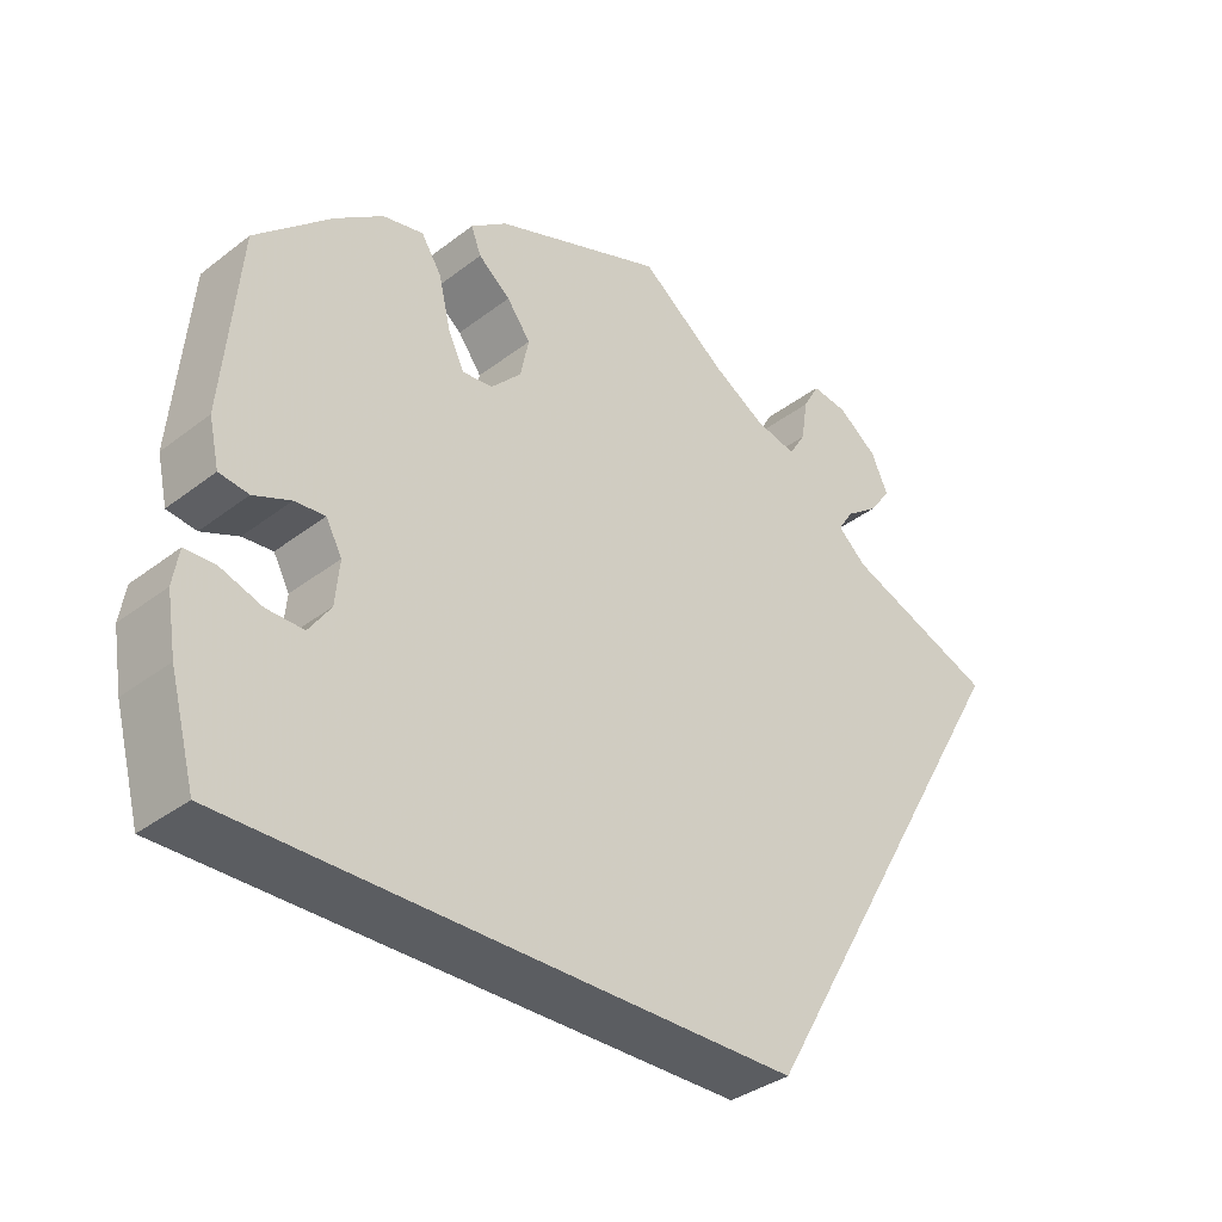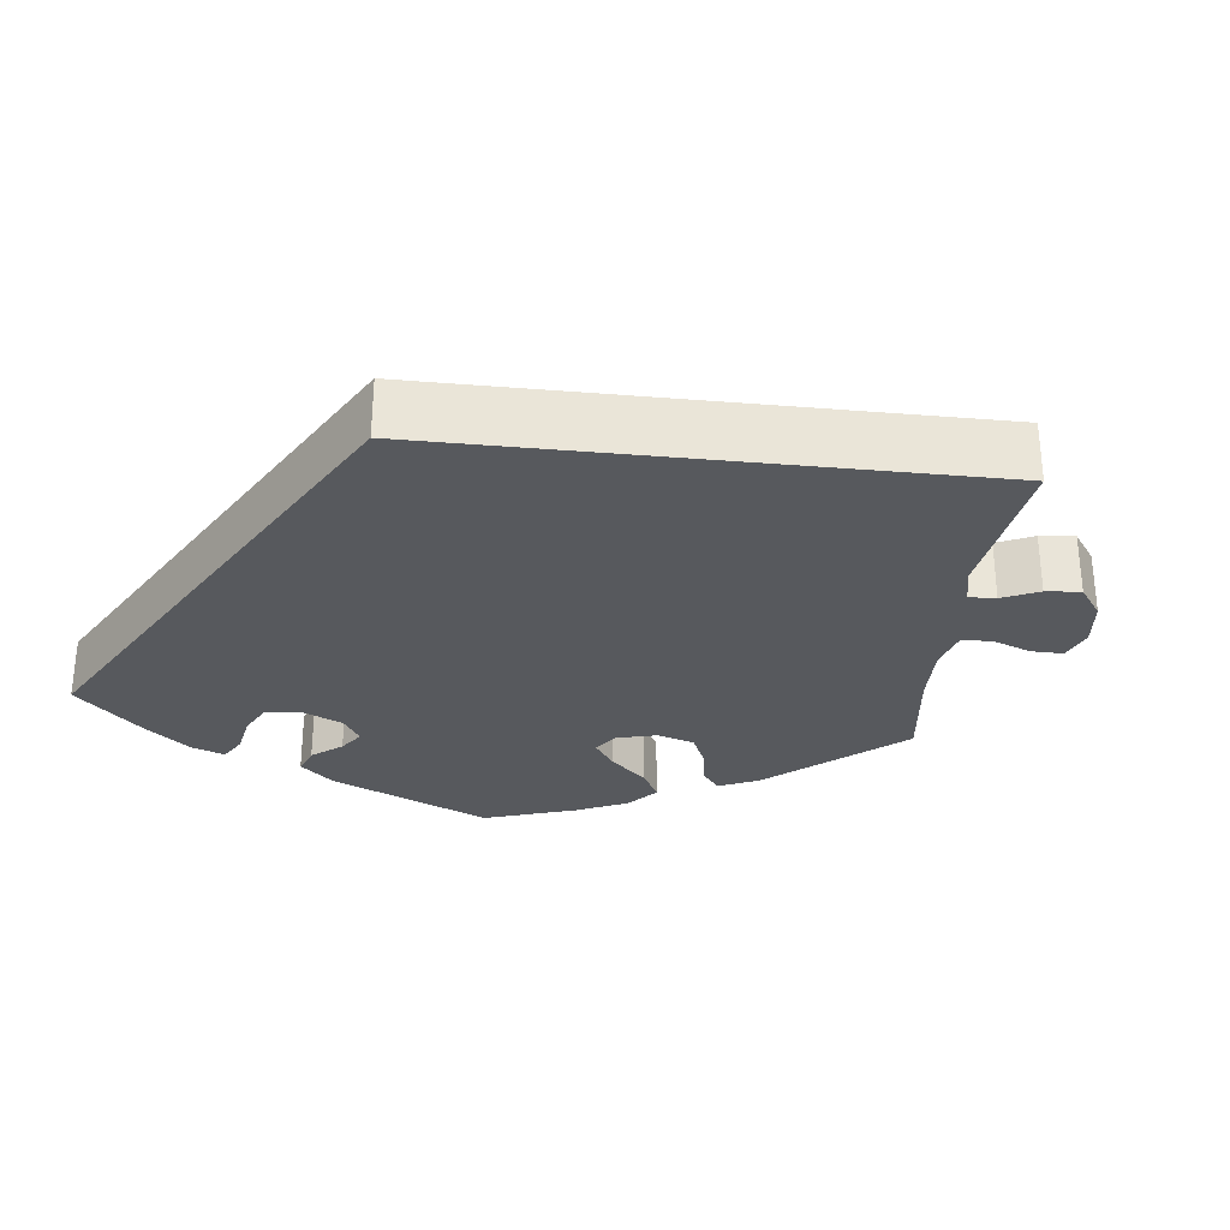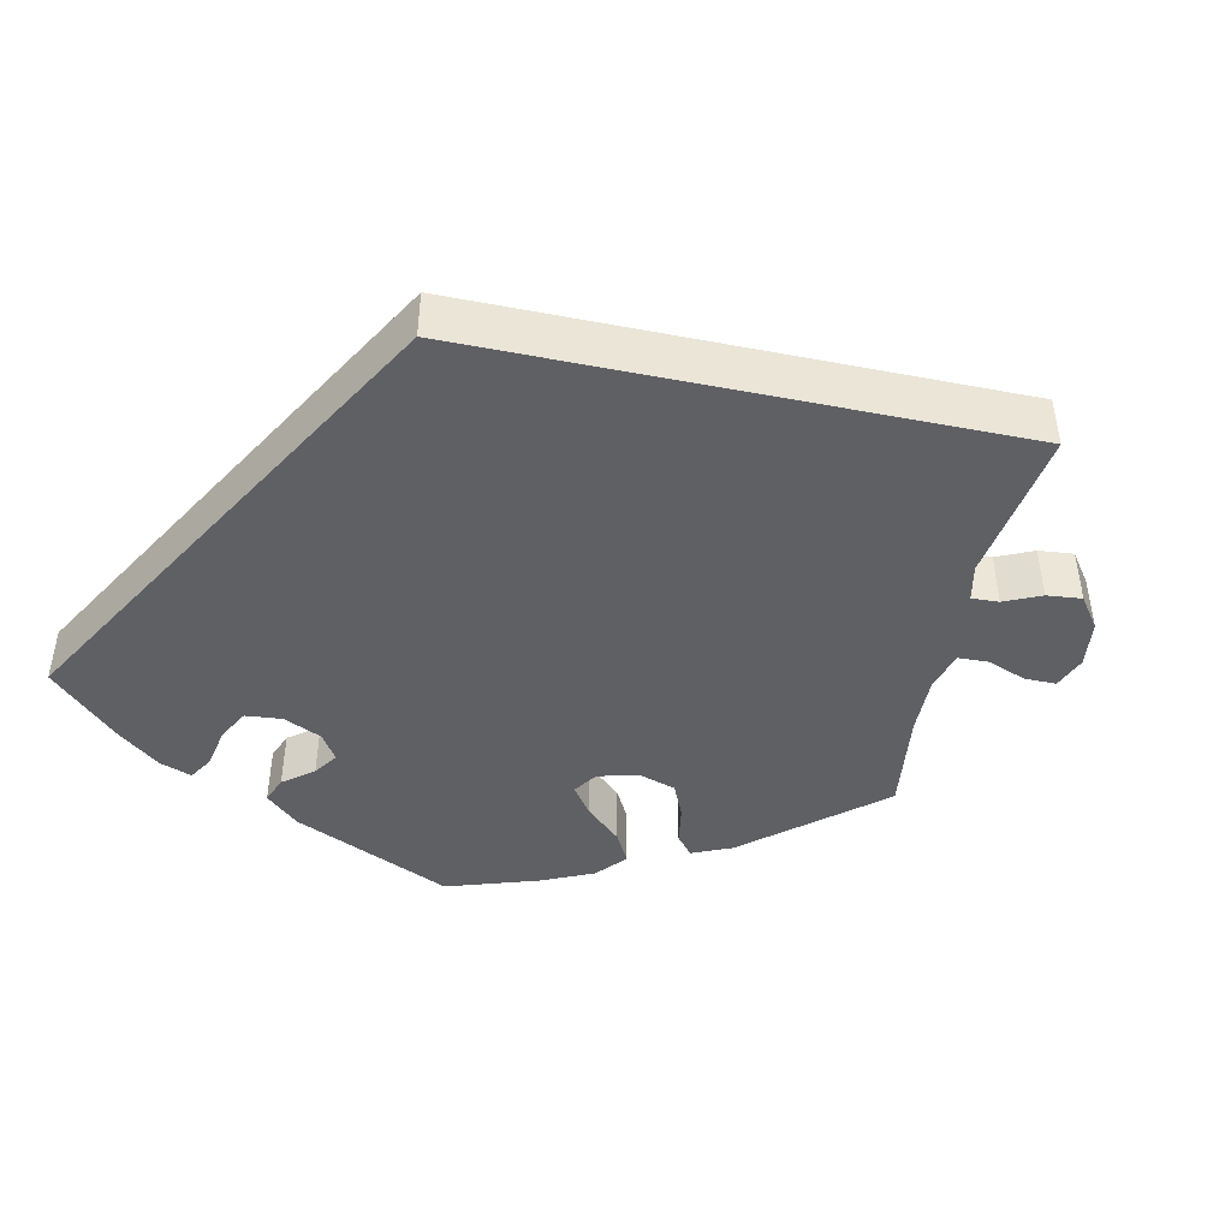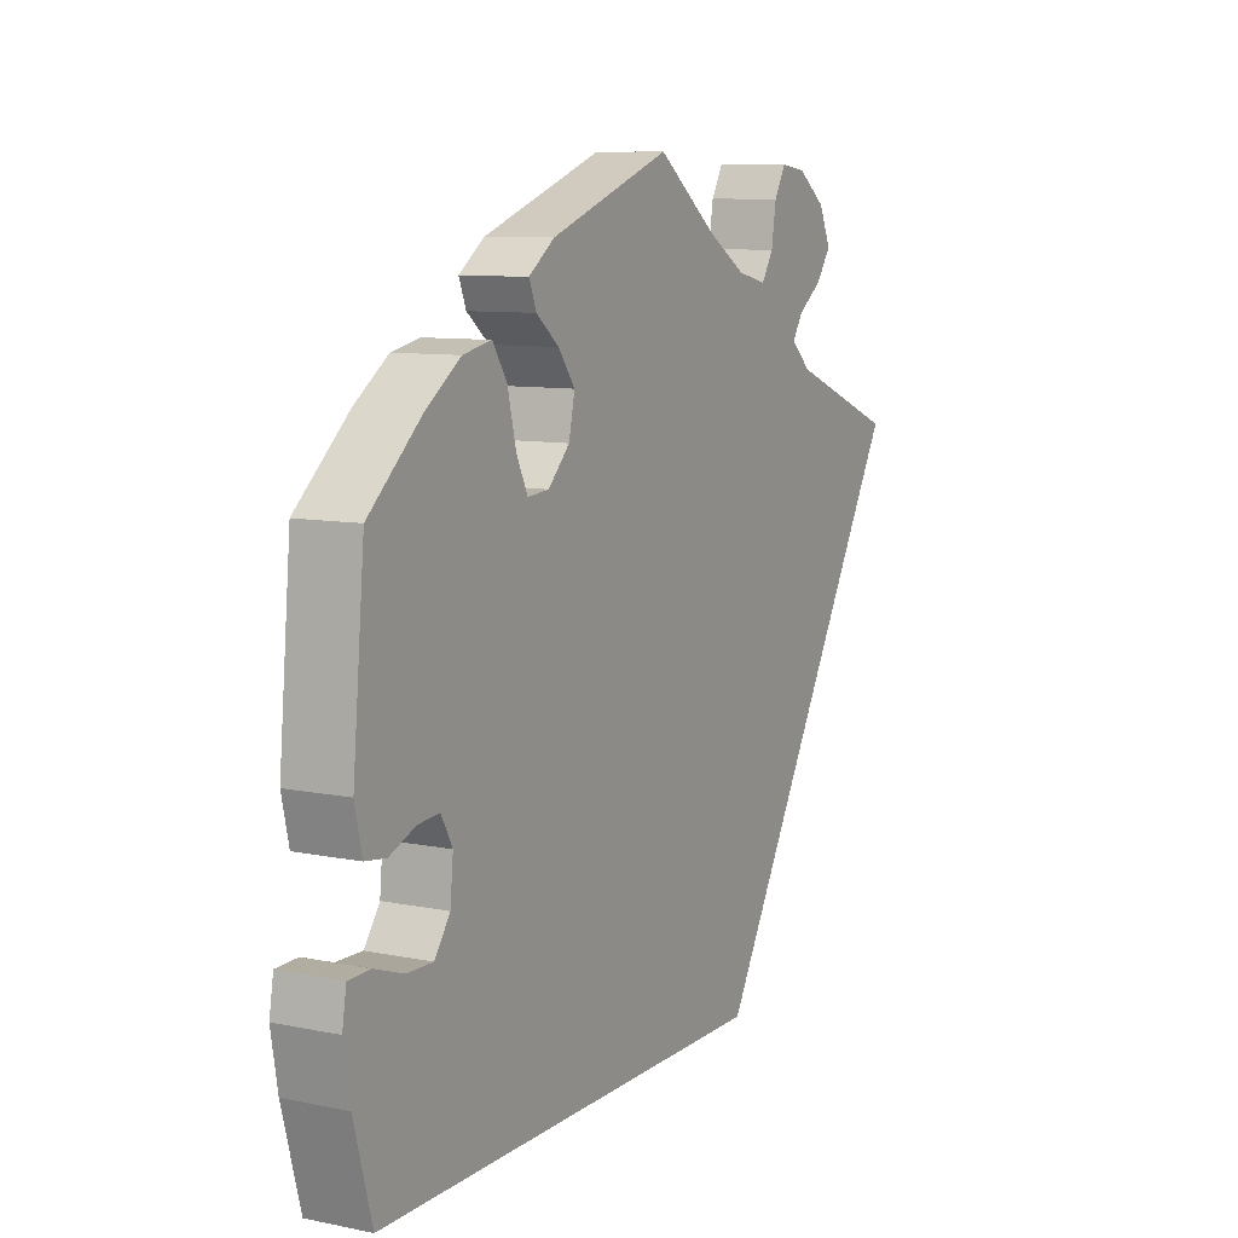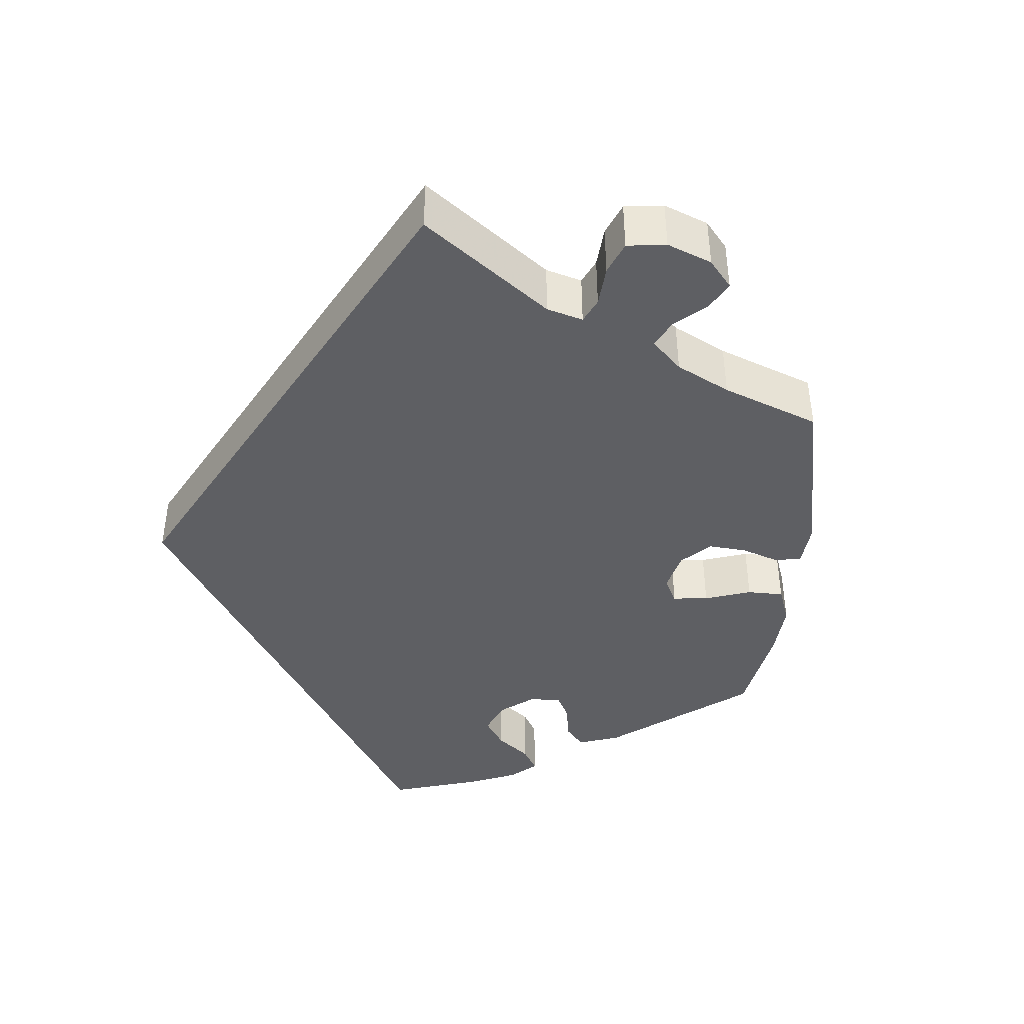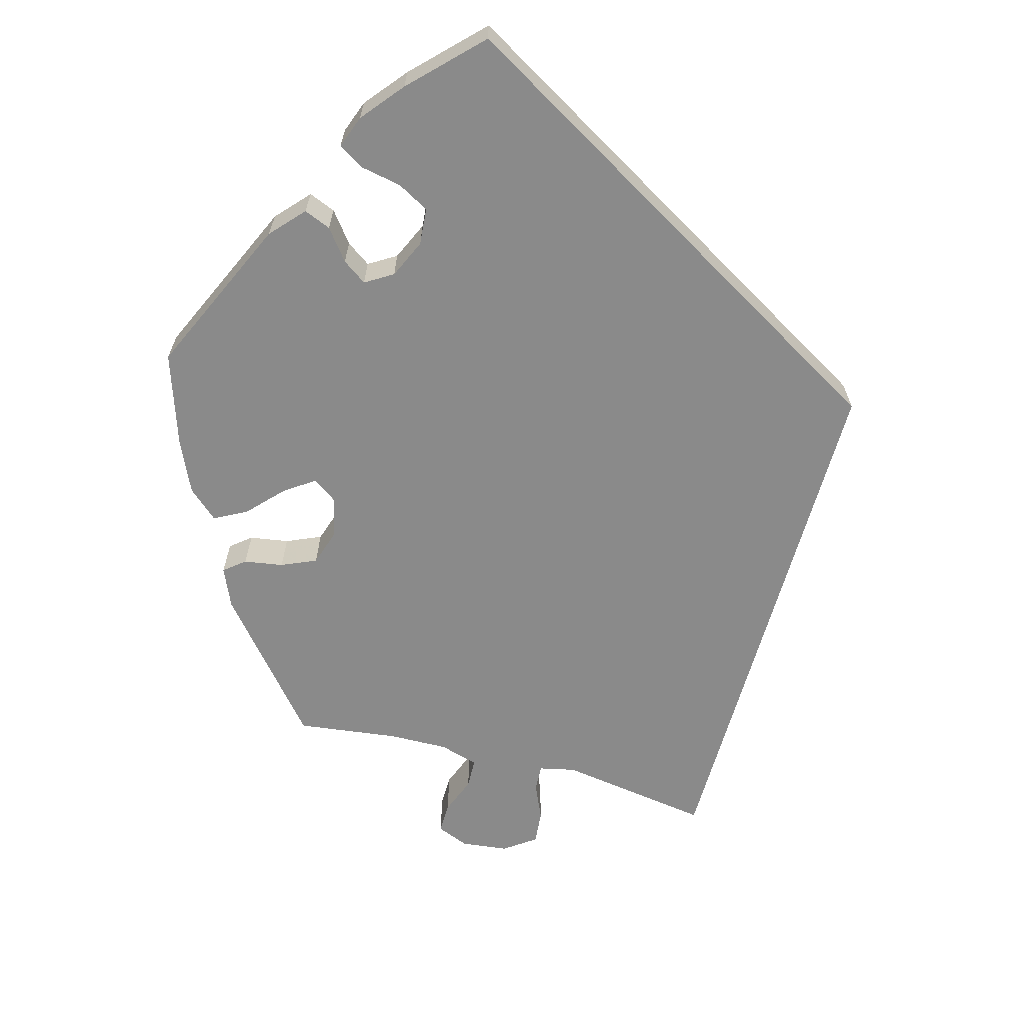
<metadata>
{"format":"obj","ext":"obj","renderer":"f3d","projection":"perspective","resolution":1024,"background":"white","views":[{"elev":-35.5,"azim":135.3,"up":"+Z"},{"elev":-29.5,"azim":-126.6,"up":"+Y"},{"elev":-44.0,"azim":-132.2,"up":"+Y"},{"elev":9.1,"azim":118.5,"up":"+Z"},{"elev":-41.6,"azim":-63.8,"up":"+Y"},{"elev":-63.4,"azim":134.6,"up":"+Y"}]}
</metadata>
<code>
v -0.167 0.07 -0.289
v -0.5 0.07 0.289
v -0.321 0.07 0.359
v -0.287 0.07 0.39
v -0.305 0.07 0.418
v -0.345 0.07 0.447
v -0.37 0.07 0.482
v -0.35 0.07 0.526
v -0.303 0.07 0.561
v -0.26 0.07 0.567
v -0.241 0.07 0.533
v -0.233 0.07 0.483
v -0.213 0.07 0.451
v -0.164 0.07 0.463
v -0.101 0.07 0.501
v 0 0.07 0.578
v 0.202 0.07 0.504
v 0.245 0.07 0.472
v 0.233 0.07 0.441
v 0.195 0.07 0.41
v 0.167 0.07 0.372
v 0.177 0.07 0.325
v 0.213 0.07 0.288
v 0.249 0.07 0.285
v 0.268 0.07 0.325
v 0.282 0.07 0.384
v 0.306 0.07 0.422
v 0.354 0.07 0.412
v 0.411 0.07 0.371
v 0.501 0.07 0.29
v 0.521 0.07 0.076
v 0.509 0.07 0.022
v 0.474 0.07 0.017
v 0.43 0.07 0.035
v 0.394 0.07 0.038
v 0.375 0.07 0.003
v 0.38 0.07 -0.049
v 0.406 0.07 -0.086
v 0.45 0.07 -0.085
v 0.499 0.07 -0.068
v 0.535 0.07 -0.069
v 0.542 0.07 -0.111
v 0.531 0.07 -0.177
v 0.501 0.07 -0.289
v -0.167 0 -0.289
v -0.5 0 0.289
v -0.321 0 0.359
v -0.287 0 0.39
v -0.305 0 0.418
v -0.345 0 0.447
v -0.37 0 0.482
v -0.35 0 0.526
v -0.303 0 0.561
v -0.26 0 0.567
v -0.241 0 0.533
v -0.233 0 0.483
v -0.213 0 0.451
v -0.164 0 0.463
v -0.101 0 0.501
v 0 0 0.578
v 0.202 0 0.504
v 0.245 0 0.472
v 0.233 0 0.441
v 0.195 0 0.41
v 0.167 0 0.372
v 0.177 0 0.325
v 0.213 0 0.288
v 0.249 0 0.285
v 0.268 0 0.325
v 0.282 0 0.384
v 0.306 0 0.422
v 0.354 0 0.412
v 0.411 0 0.371
v 0.501 0 0.29
v 0.521 0 0.076
v 0.509 0 0.022
v 0.474 0 0.017
v 0.43 0 0.035
v 0.394 0 0.038
v 0.375 0 0.003
v 0.38 0 -0.049
v 0.406 0 -0.086
v 0.45 0 -0.085
v 0.499 0 -0.068
v 0.535 0 -0.069
v 0.542 0 -0.111
v 0.531 0 -0.177
v 0.501 0 -0.289
f 39 40 41 42
f 38 39 42 43
f 31 32 33 34
f 31 34 35
f 30 31 35
f 29 30 35 36
f 25 26 27 28
f 24 25 28 29
f 17 18 19 20
f 15 16 17 20
f 14 15 20 21
f 13 14 21 22
f 9 10 11 12
f 9 12 13
f 8 9 13
f 5 6 7 8
f 4 5 8 13
f 3 4 13 22
f 38 43 44 1
f 24 29 36
f 23 24 36 37
f 22 23 37
f 3 22 37
f 3 37 38
f 1 2 3 38
f 86 85 84 83
f 87 86 83 82
f 78 77 76 75
f 79 78 75
f 79 75 74
f 80 79 74 73
f 72 71 70 69
f 73 72 69 68
f 64 63 62 61
f 64 61 60 59
f 65 64 59 58
f 66 65 58 57
f 56 55 54 53
f 57 56 53
f 57 53 52
f 52 51 50 49
f 57 52 49 48
f 66 57 48 47
f 45 88 87 82
f 80 73 68
f 81 80 68 67
f 81 67 66
f 81 66 47
f 82 81 47
f 82 47 46 45
f 1 45 46 2
f 2 46 47 3
f 3 47 48 4
f 4 48 49 5
f 5 49 50 6
f 6 50 51 7
f 7 51 52 8
f 8 52 53 9
f 9 53 54 10
f 10 54 55 11
f 11 55 56 12
f 12 56 57 13
f 13 57 58 14
f 14 58 59 15
f 15 59 60 16
f 16 60 61 17
f 17 61 62 18
f 18 62 63 19
f 19 63 64 20
f 20 64 65 21
f 21 65 66 22
f 22 66 67 23
f 23 67 68 24
f 24 68 69 25
f 25 69 70 26
f 26 70 71 27
f 27 71 72 28
f 28 72 73 29
f 29 73 74 30
f 30 74 75 31
f 31 75 76 32
f 32 76 77 33
f 33 77 78 34
f 34 78 79 35
f 35 79 80 36
f 36 80 81 37
f 37 81 82 38
f 38 82 83 39
f 39 83 84 40
f 40 84 85 41
f 41 85 86 42
f 42 86 87 43
f 43 87 88 44
f 44 88 45 1

</code>
